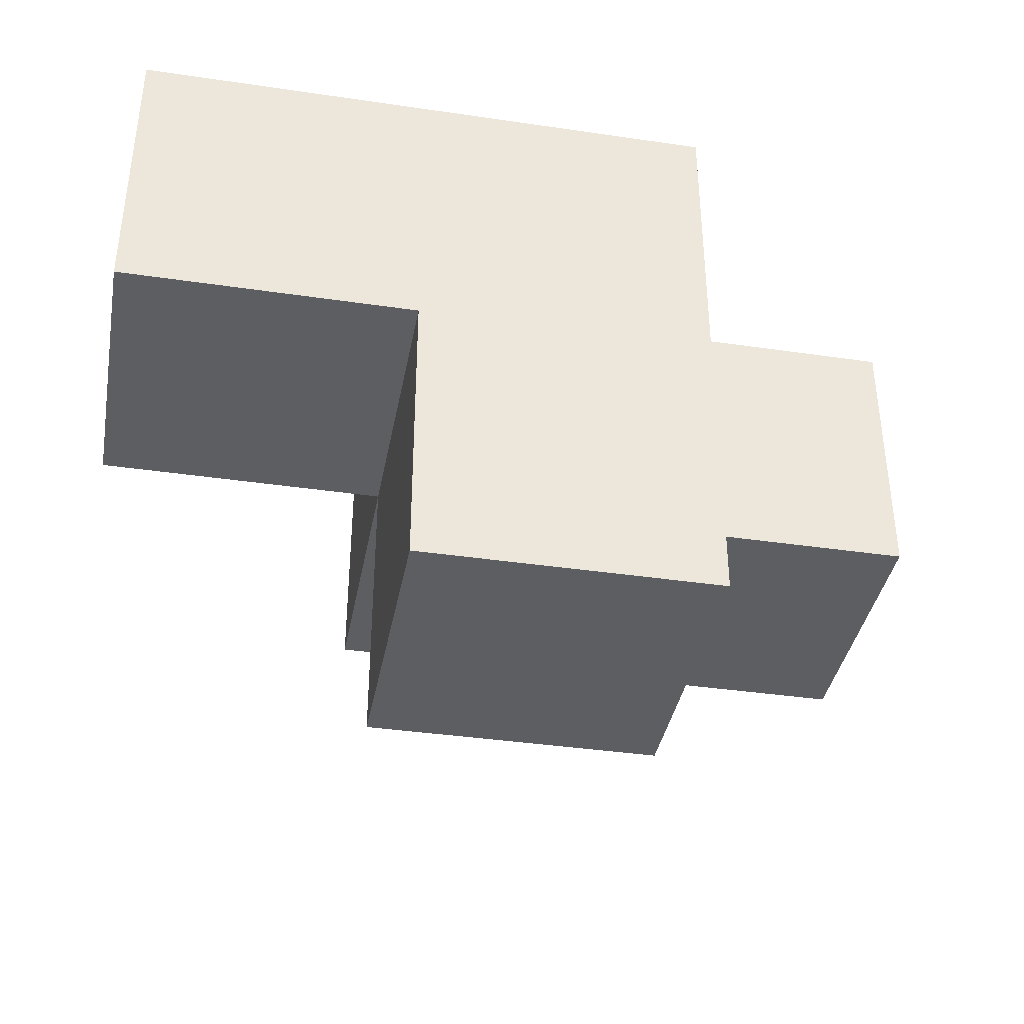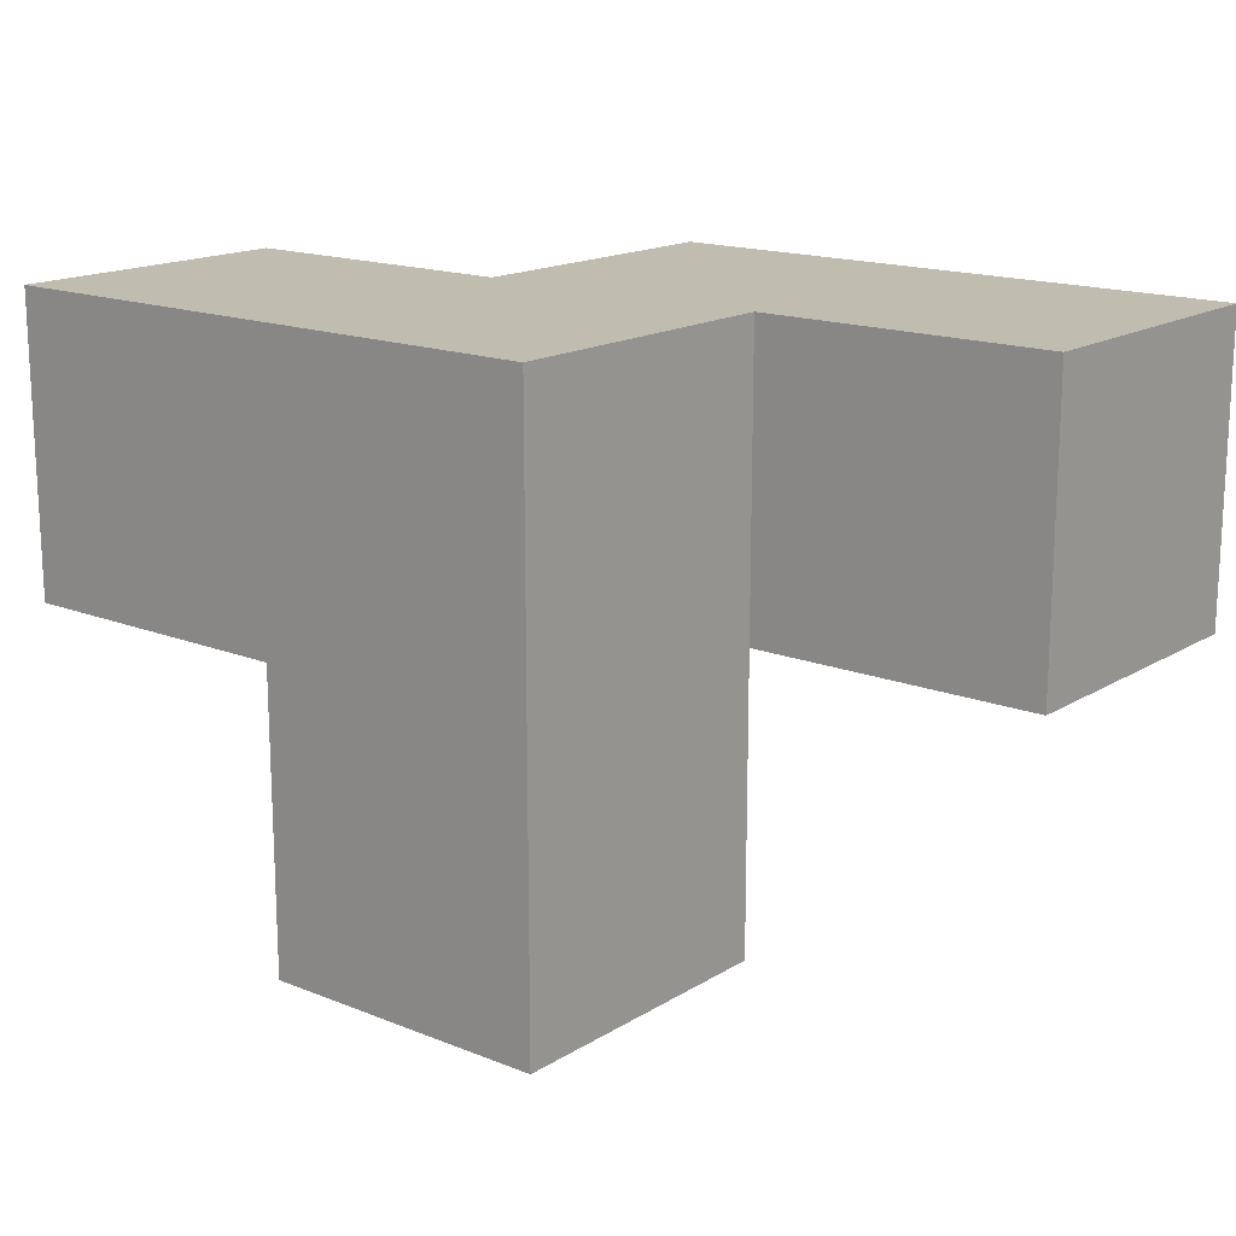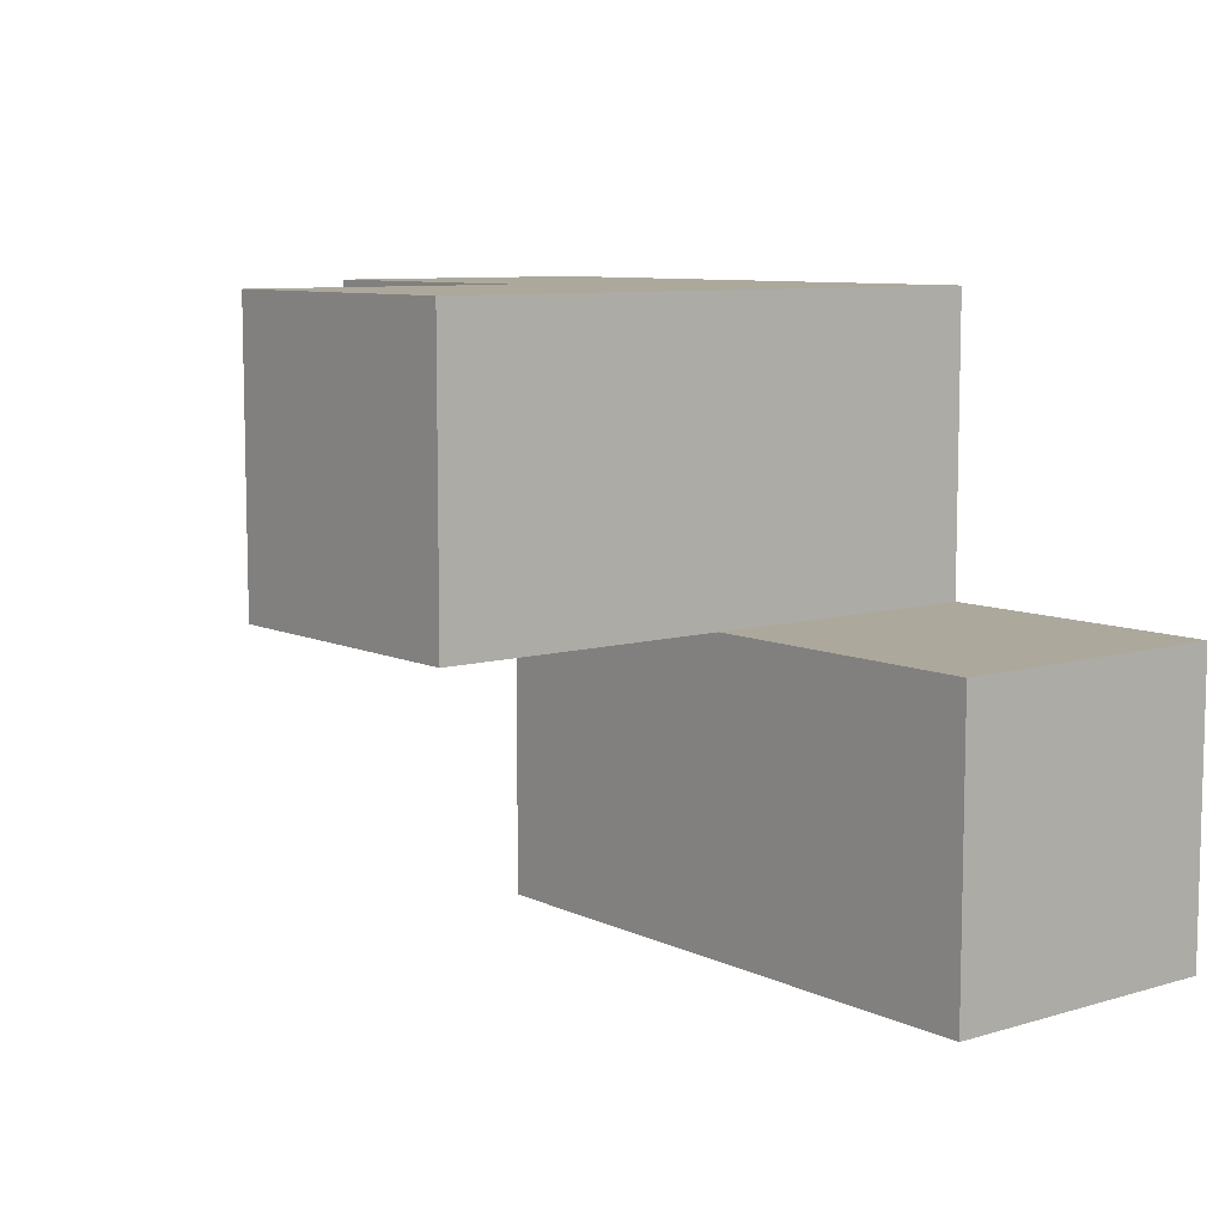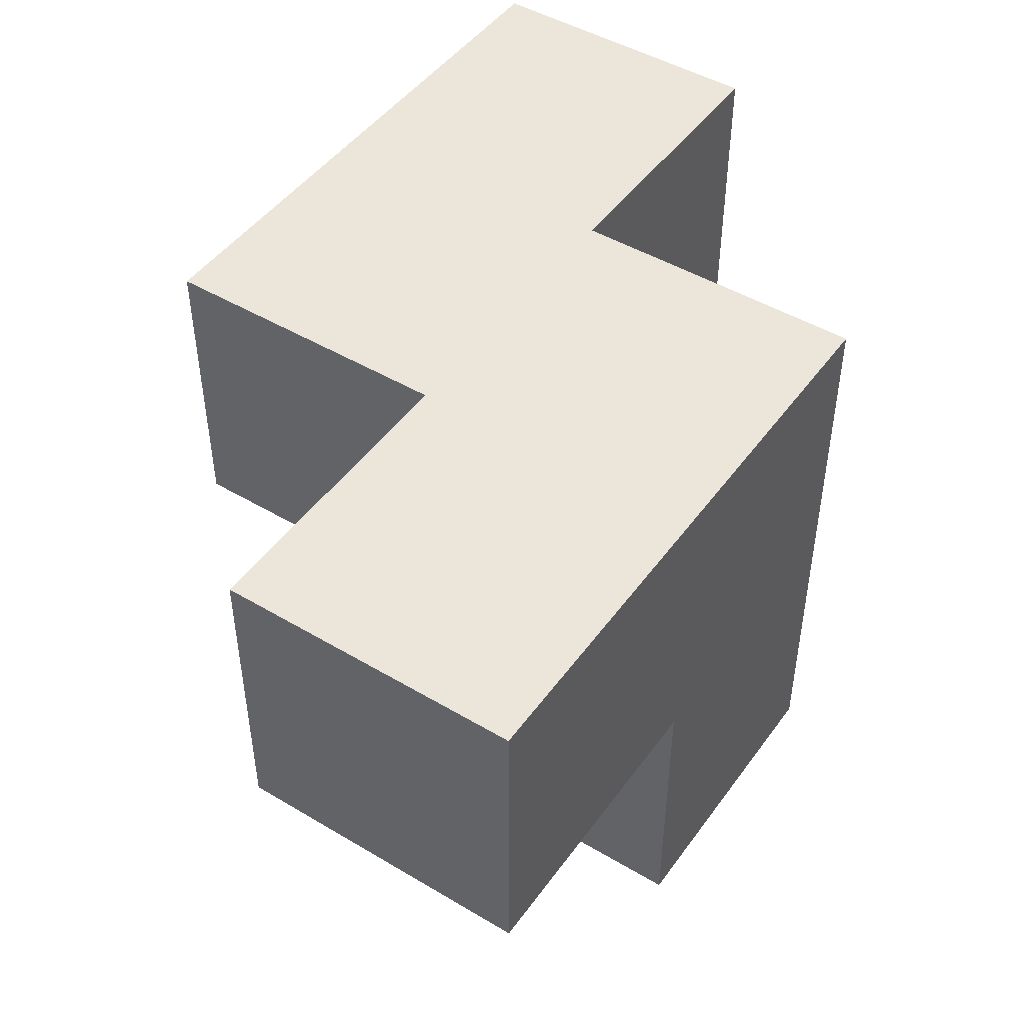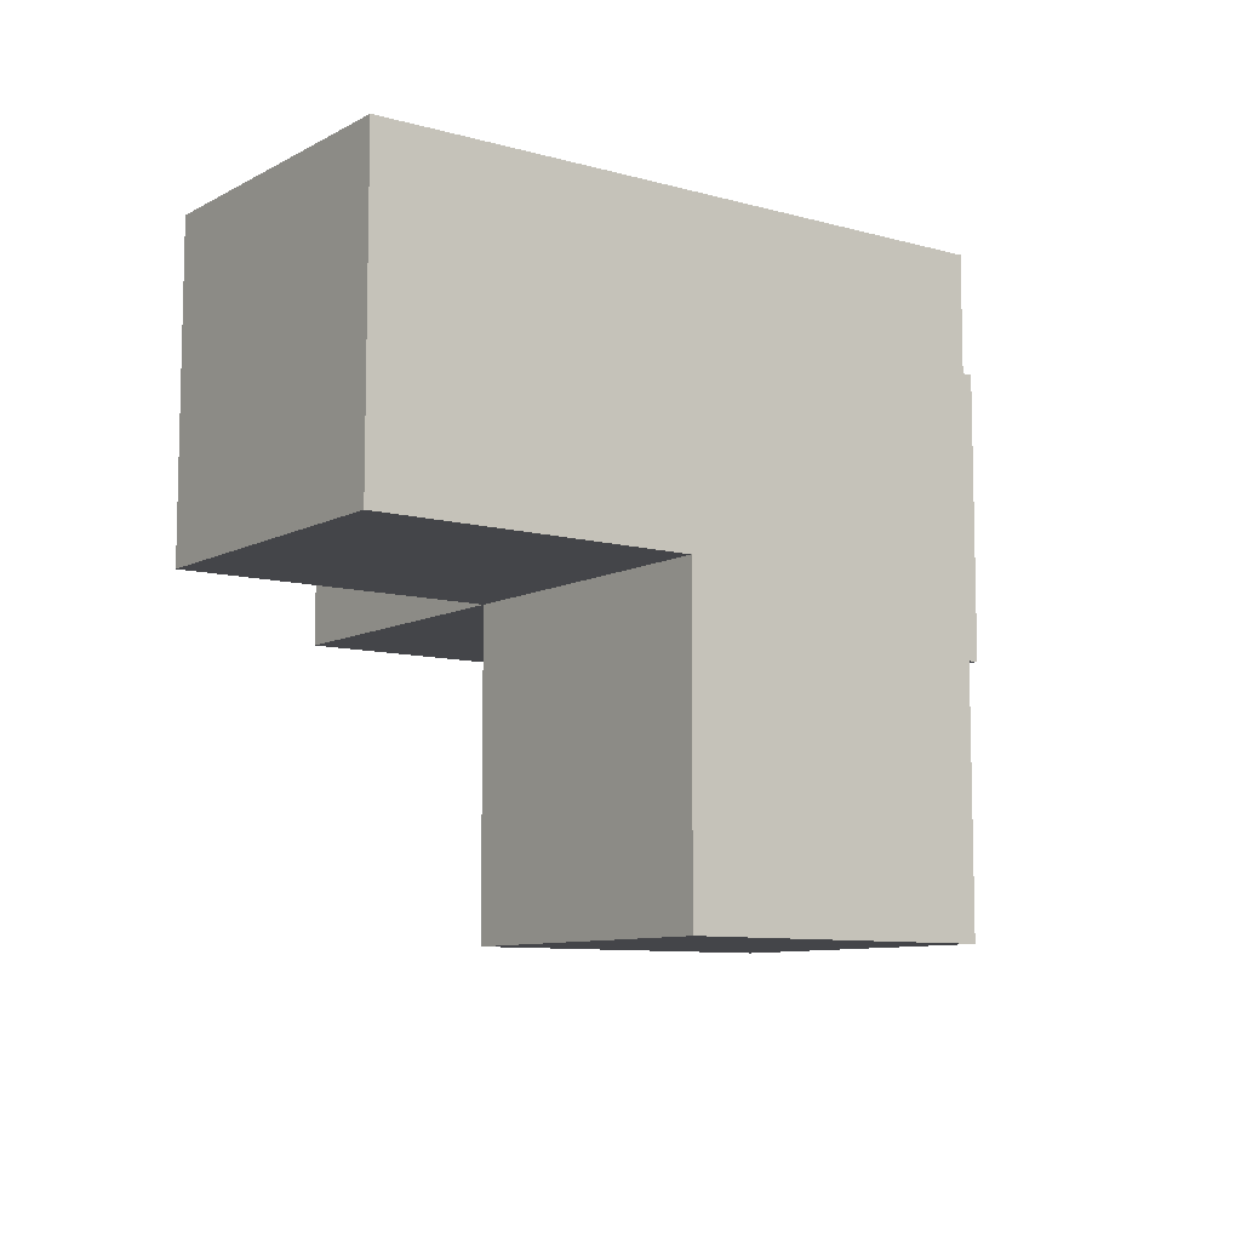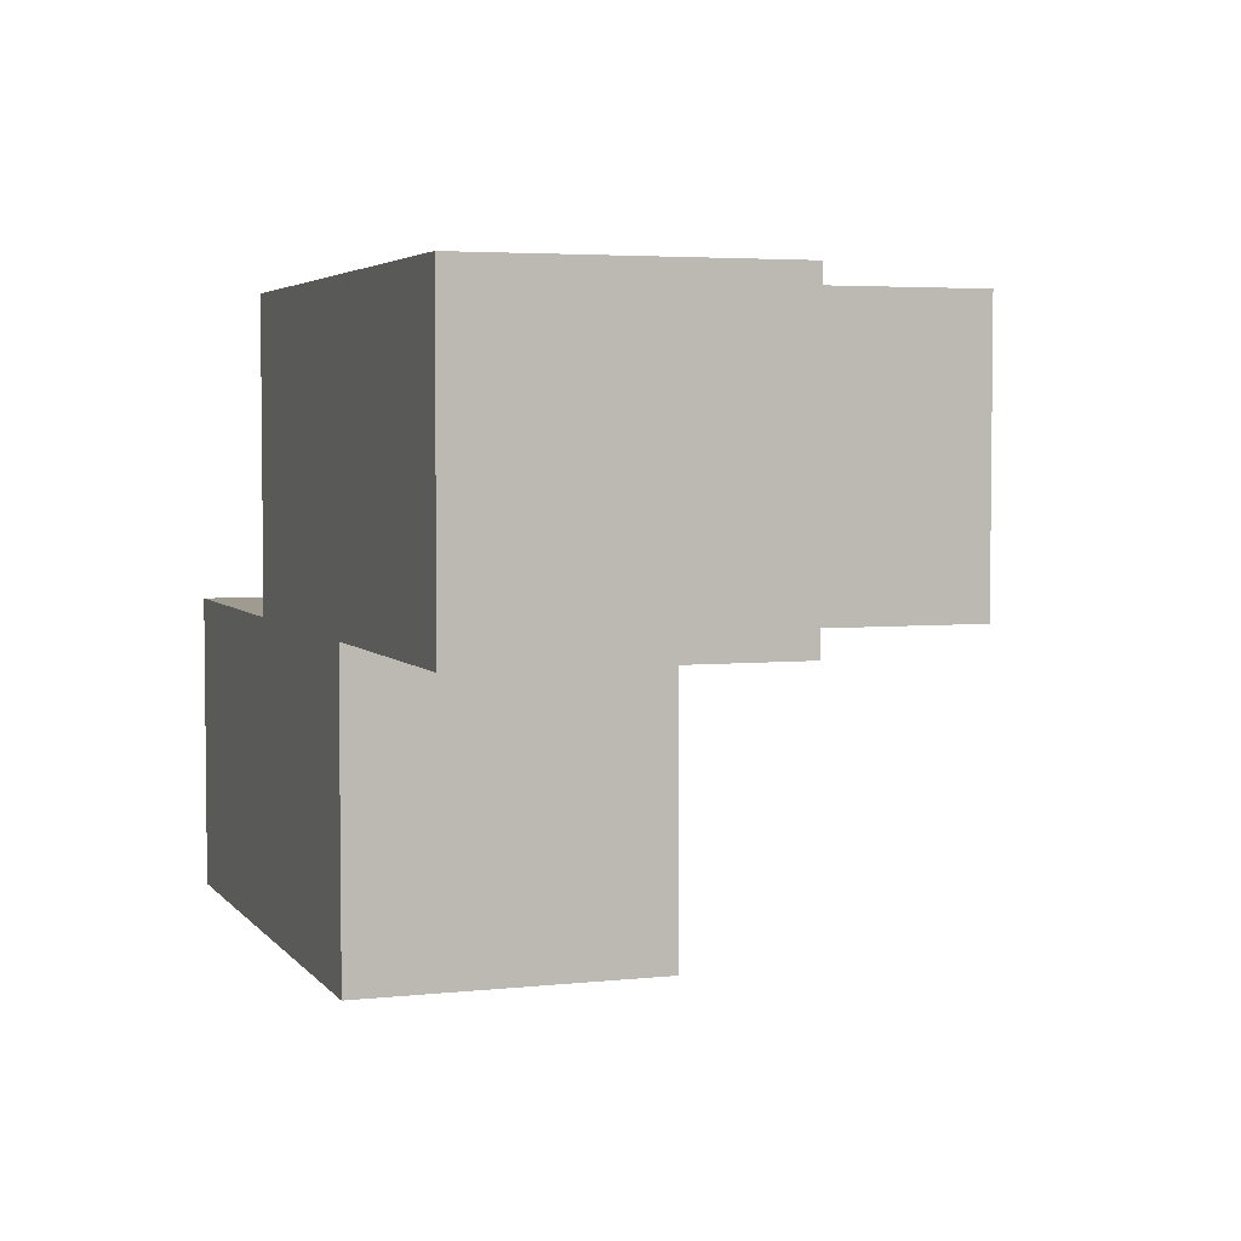
<metadata>
{"format":"obj","ext":"obj","renderer":"f3d","projection":"perspective","resolution":1024,"background":"white","views":[{"elev":-38.4,"azim":-10.5,"up":"+Y"},{"elev":16.3,"azim":39.1,"up":"+Y"},{"elev":8.5,"azim":51.3,"up":"+Z"},{"elev":47.1,"azim":-56.0,"up":"+Y"},{"elev":-9.1,"azim":-36.2,"up":"+Y"},{"elev":4.1,"azim":-109.6,"up":"+Z"}]}
</metadata>
<code>
v 2.005 2.002 1.991
v 3.985 2.002 1.001
v 2.995 2.002 1.001
v 1.015 2.002 1.991
v 2.995 1.012 1.991
v 2.995 2.992 1.991
v 2.005 2.992 0.01083
v 2.005 1.012 1.991
v 3.985 2.002 0.01083
v 2.005 2.002 1.001
v 2.995 1.012 1.001
v 2.995 2.002 0.01083
v 1.015 2.002 1.001
v 2.995 2.992 1.001
v 1.015 2.992 1.991
v 3.985 2.992 1.001
v 2.005 2.992 1.991
v 2.005 2.002 0.01083
v 2.005 1.012 1.001
v 2.995 2.002 1.991
v 1.015 2.992 1.001
v 2.995 2.992 0.01083
v 3.985 2.992 0.01083
v 2.005 2.992 1.001
f 1 20 17
f 6 17 20
f 14 24 6
f 17 6 24
f 3 14 20
f 6 20 14
f 10 13 24
f 21 24 13
f 4 1 15
f 17 15 1
f 13 10 4
f 1 4 10
f 24 21 17
f 15 17 21
f 21 13 15
f 4 15 13
f 12 18 22
f 7 22 18
f 18 12 10
f 3 10 12
f 22 7 14
f 24 14 7
f 7 18 24
f 10 24 18
f 11 19 3
f 10 3 19
f 8 5 1
f 20 1 5
f 19 11 8
f 5 8 11
f 10 19 1
f 8 1 19
f 11 3 5
f 20 5 3
f 9 12 23
f 22 23 12
f 3 2 14
f 16 14 2
f 12 9 3
f 2 3 9
f 23 22 16
f 14 16 22
f 9 23 2
f 16 2 23

</code>
